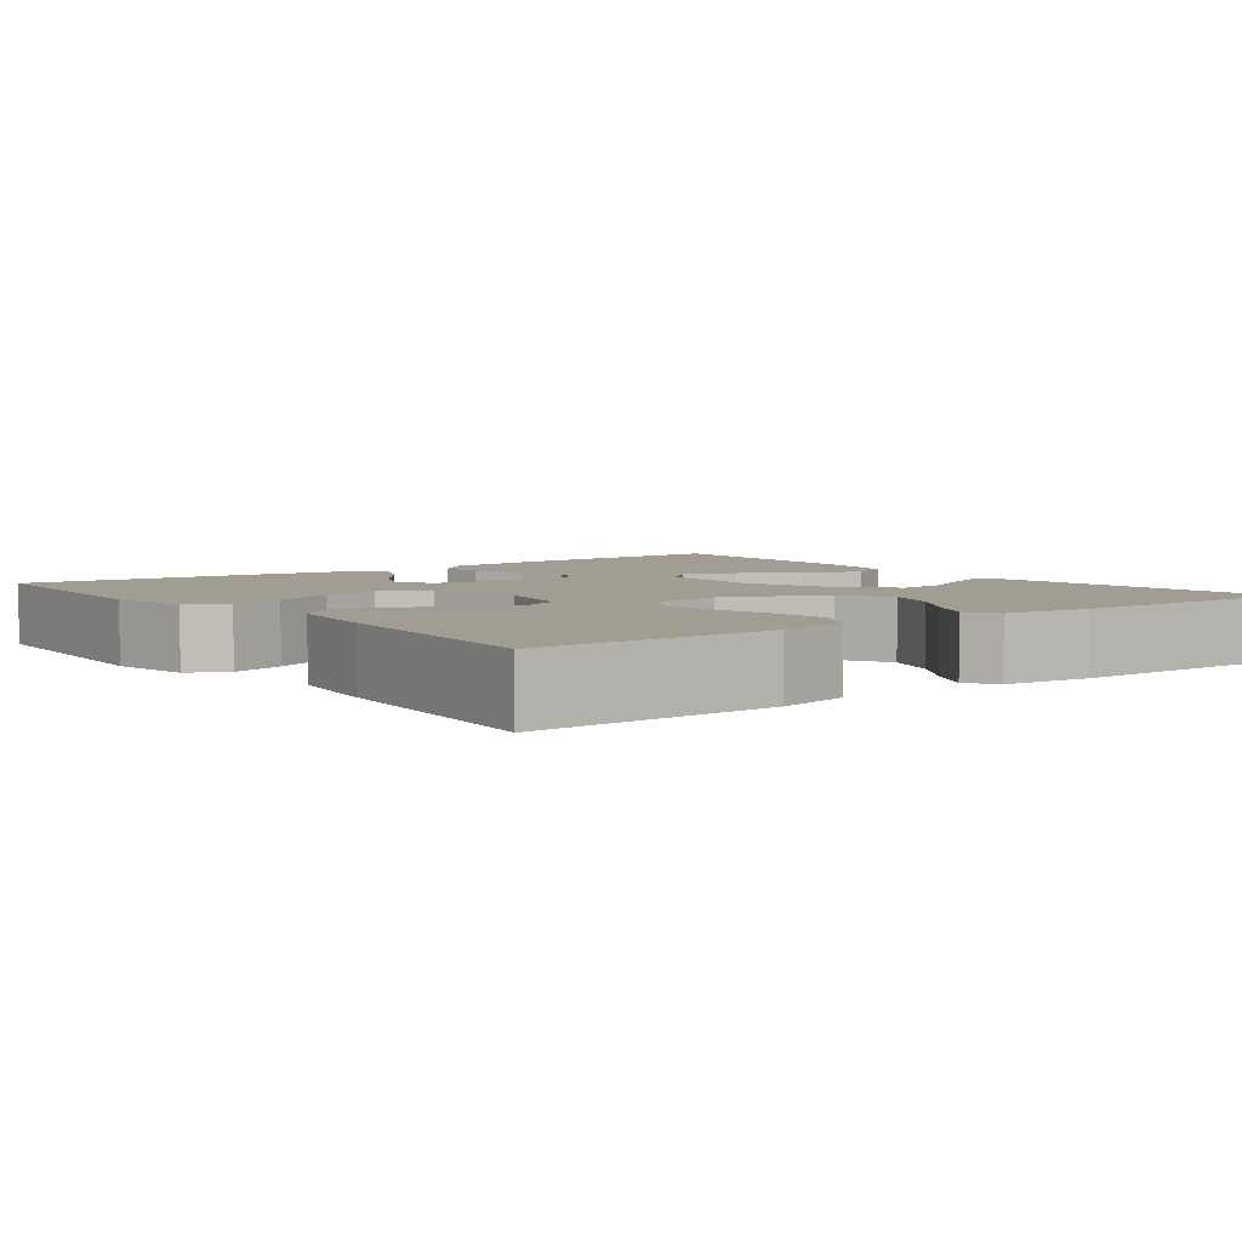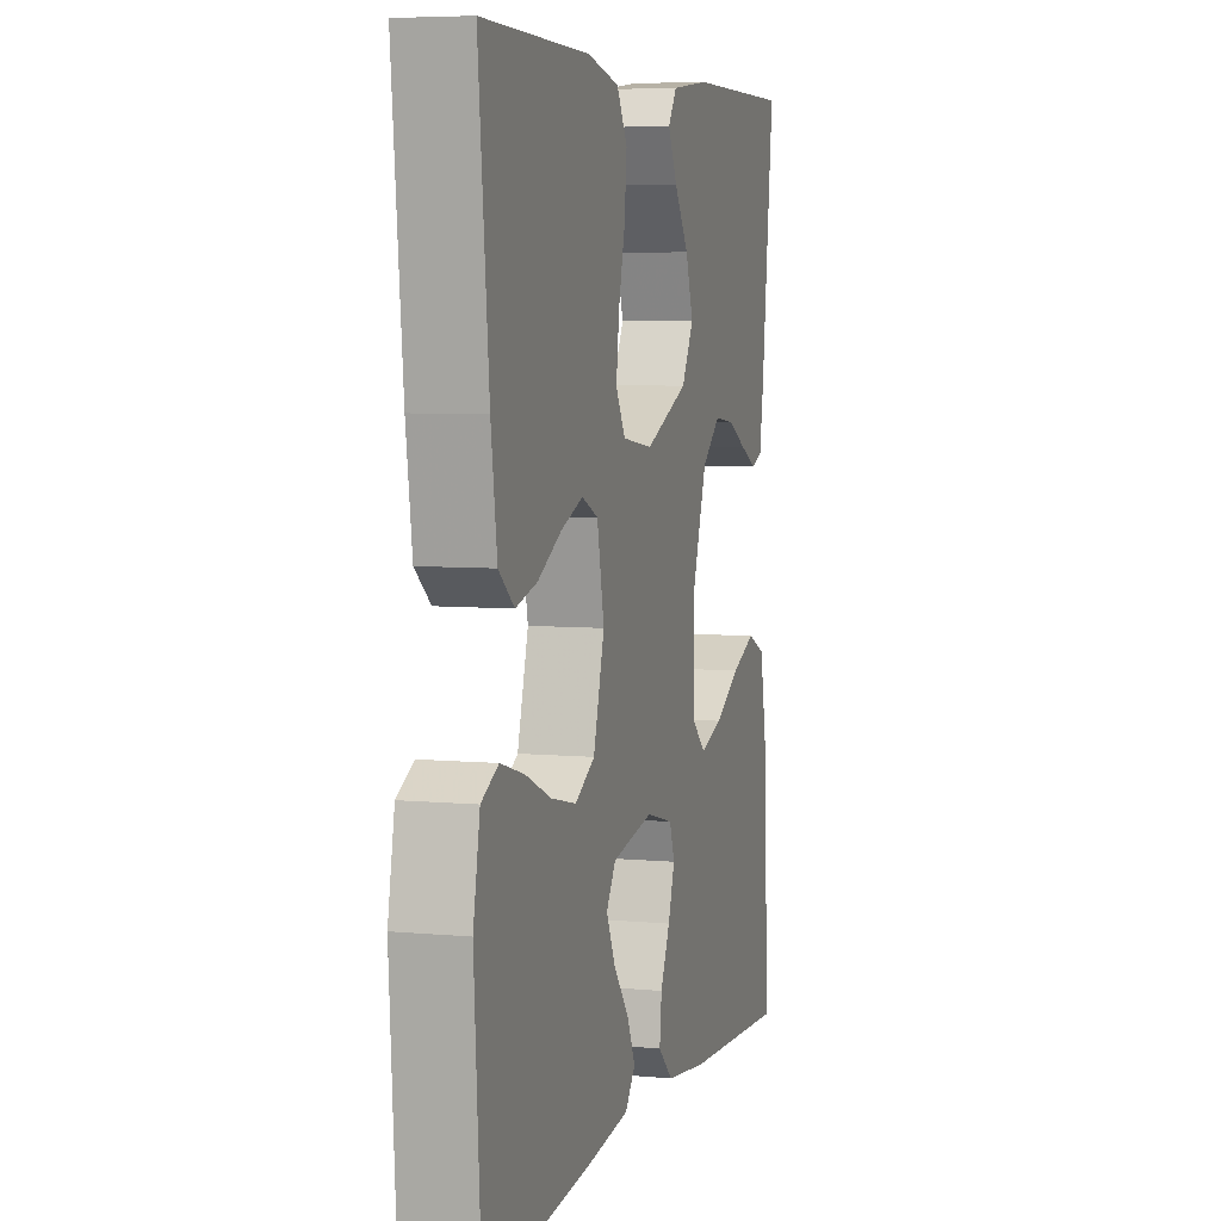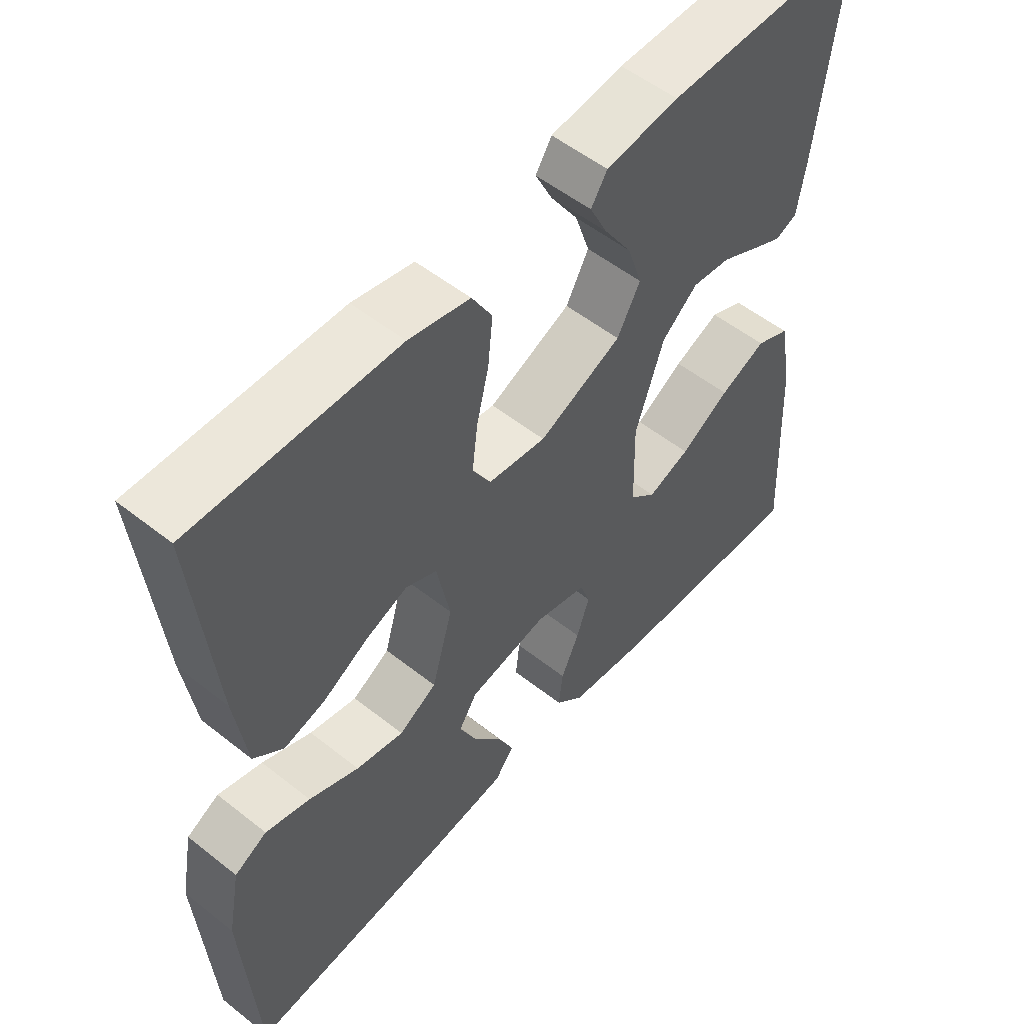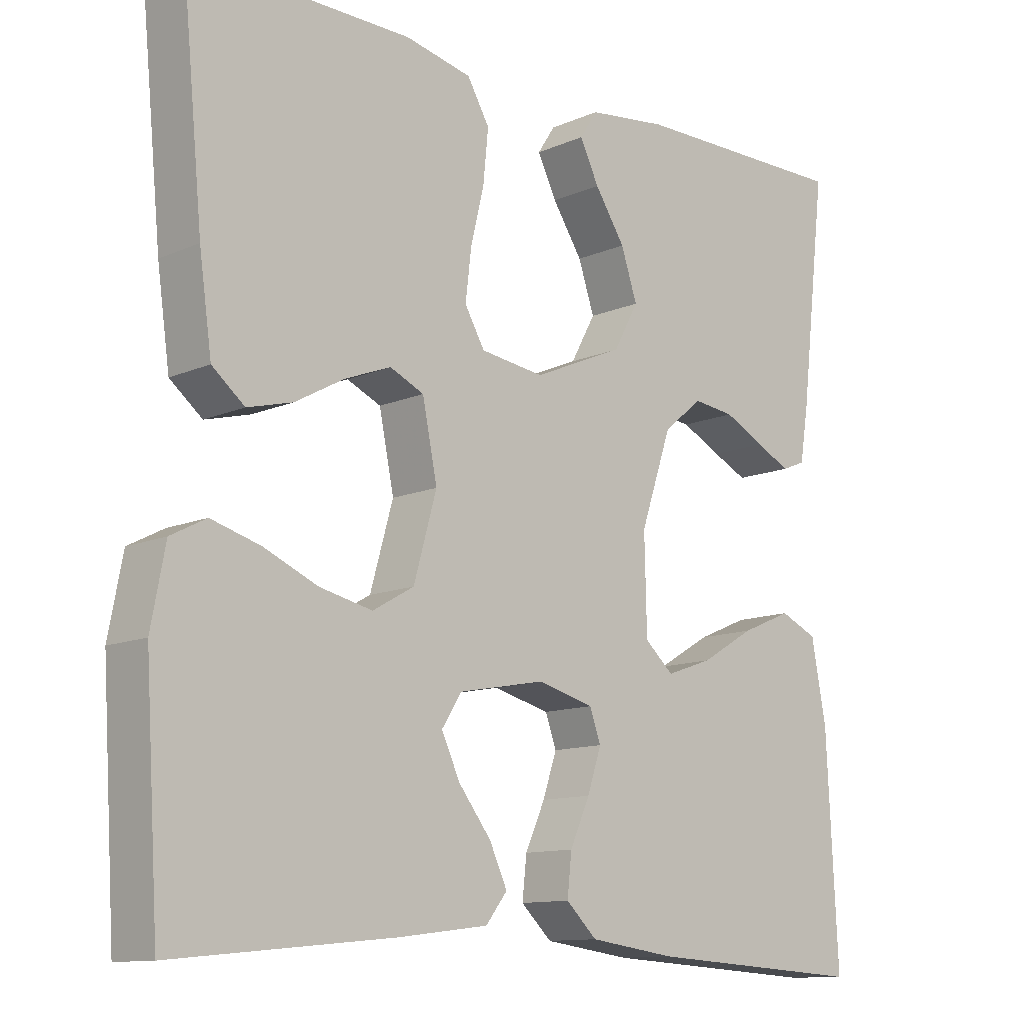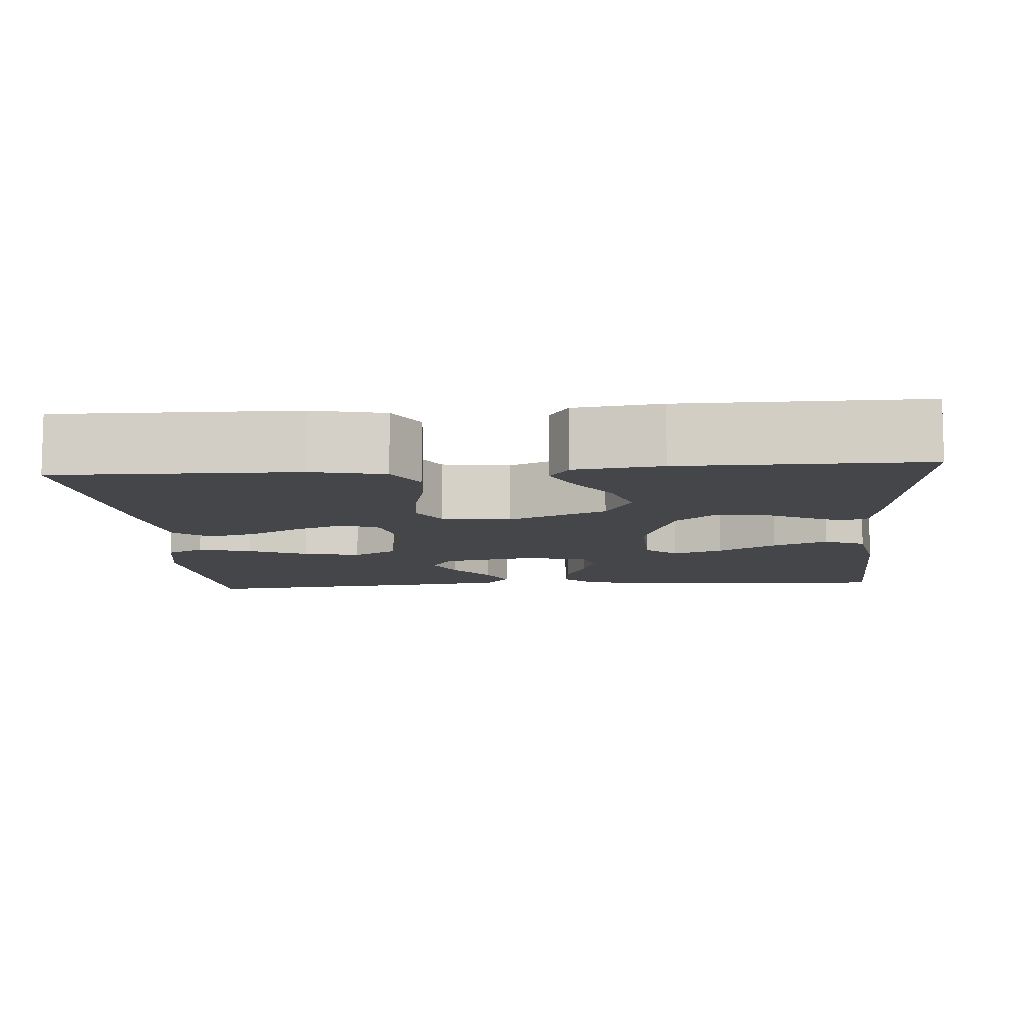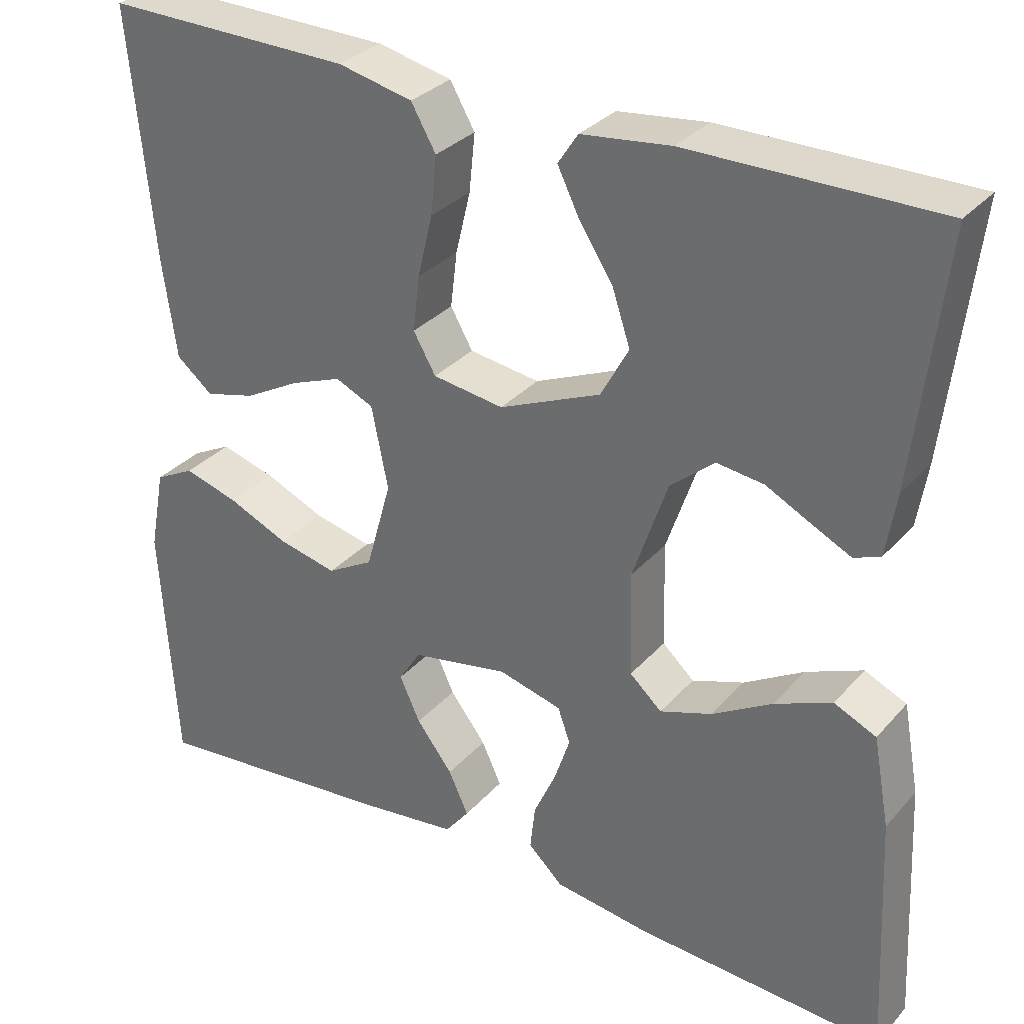
<metadata>
{"format":"obj","ext":"obj","renderer":"f3d","projection":"perspective","resolution":1024,"background":"white","views":[{"elev":4.8,"azim":-37.2,"up":"+Y"},{"elev":6.0,"azim":-74.1,"up":"+Z"},{"elev":53.9,"azim":-49.9,"up":"+Z"},{"elev":-11.8,"azim":-43.8,"up":"+Z"},{"elev":-9.5,"azim":4.5,"up":"+Y"},{"elev":31.5,"azim":33.8,"up":"+Z"}]}
</metadata>
<code>
v 0.5 0.07 -0.5
v 0.2 0.07 -0.482
v 0.082 0.07 -0.466
v 0.04 0.07 -0.426
v 0.046 0.07 -0.371
v 0.073 0.07 -0.311
v 0.092 0.07 -0.254
v 0.077 0.07 -0.212
v 0 0.07 -0.192
v -0.117 0.07 -0.214
v -0.144 0.07 -0.256
v -0.119 0.07 -0.31
v -0.075 0.07 -0.367
v -0.051 0.07 -0.419
v -0.08 0.07 -0.456
v -0.2 0.07 -0.471
v -0.5 0.07 -0.5
v -0.519 0.07 -0.2
v -0.5 0.07 -0.1
v -0.452 0.07 -0.075
v -0.386 0.07 -0.094
v -0.312 0.07 -0.126
v -0.241 0.07 -0.142
v -0.185 0.07 -0.11
v -0.154 0.07 0
v -0.174 0.07 0.099
v -0.22 0.07 0.12
v -0.282 0.07 0.096
v -0.349 0.07 0.059
v -0.41 0.07 0.043
v -0.454 0.07 0.079
v -0.471 0.07 0.2
v -0.5 0.07 0.5
v -0.2 0.07 0.495
v -0.11 0.07 0.475
v -0.08 0.07 0.423
v -0.087 0.07 0.353
v -0.105 0.07 0.278
v -0.113 0.07 0.211
v -0.086 0.07 0.164
v 0 0.07 0.152
v 0.123 0.07 0.205
v 0.157 0.07 0.267
v 0.135 0.07 0.333
v 0.094 0.07 0.396
v 0.068 0.07 0.449
v 0.092 0.07 0.486
v 0.2 0.07 0.499
v 0.5 0.07 0.5
v 0.465 0.07 0.2
v 0.453 0.07 0.124
v 0.421 0.07 0.111
v 0.374 0.07 0.134
v 0.319 0.07 0.162
v 0.262 0.07 0.169
v 0.209 0.07 0.124
v 0.167 0.07 0
v 0.17 0.07 -0.128
v 0.209 0.07 -0.163
v 0.272 0.07 -0.141
v 0.345 0.07 -0.098
v 0.414 0.07 -0.069
v 0.465 0.07 -0.092
v 0.485 0.07 -0.2
v 0.5 0 -0.5
v 0.2 0 -0.482
v 0.082 0 -0.466
v 0.04 0 -0.426
v 0.046 0 -0.371
v 0.073 0 -0.311
v 0.092 0 -0.254
v 0.077 0 -0.212
v 0 0 -0.192
v -0.117 0 -0.214
v -0.144 0 -0.256
v -0.119 0 -0.31
v -0.075 0 -0.367
v -0.051 0 -0.419
v -0.08 0 -0.456
v -0.2 0 -0.471
v -0.5 0 -0.5
v -0.519 0 -0.2
v -0.5 0 -0.1
v -0.452 0 -0.075
v -0.386 0 -0.094
v -0.312 0 -0.126
v -0.241 0 -0.142
v -0.185 0 -0.11
v -0.154 0 0
v -0.174 0 0.099
v -0.22 0 0.12
v -0.282 0 0.096
v -0.349 0 0.059
v -0.41 0 0.043
v -0.454 0 0.079
v -0.471 0 0.2
v -0.5 0 0.5
v -0.2 0 0.495
v -0.11 0 0.475
v -0.08 0 0.423
v -0.087 0 0.353
v -0.105 0 0.278
v -0.113 0 0.211
v -0.086 0 0.164
v 0 0 0.152
v 0.123 0 0.205
v 0.157 0 0.267
v 0.135 0 0.333
v 0.094 0 0.396
v 0.068 0 0.449
v 0.092 0 0.486
v 0.2 0 0.499
v 0.5 0 0.5
v 0.465 0 0.2
v 0.453 0 0.124
v 0.421 0 0.111
v 0.374 0 0.134
v 0.319 0 0.162
v 0.262 0 0.169
v 0.209 0 0.124
v 0.167 0 0
v 0.17 0 -0.128
v 0.209 0 -0.163
v 0.272 0 -0.141
v 0.345 0 -0.098
v 0.414 0 -0.069
v 0.465 0 -0.092
v 0.485 0 -0.2
f 4 5 6
f 3 4 6
f 2 3 6
f 1 2 6
f 64 1 6
f 63 64 6
f 62 63 6
f 61 62 6
f 60 61 6
f 59 60 6 7
f 58 59 7 8
f 57 58 8 9
f 56 57 9 10
f 52 53 54
f 51 52 54
f 50 51 54
f 49 50 54
f 48 49 54
f 47 48 54
f 46 47 54
f 45 46 54
f 44 45 54
f 43 44 54 55
f 42 43 55 56
f 36 37 38
f 35 36 38
f 34 35 38
f 33 34 38
f 32 33 38
f 31 32 38
f 30 31 38
f 29 30 38
f 28 29 38
f 27 28 38 39
f 26 27 39 40
f 20 21 22
f 19 20 22
f 18 19 22
f 17 18 22
f 16 17 22
f 15 16 22
f 14 15 22
f 13 14 22
f 12 13 22
f 11 12 22 23
f 10 11 23 24
f 10 24 25
f 56 10 25
f 42 56 25
f 41 42 25
f 25 26 40 41
f 70 69 68
f 70 68 67
f 70 67 66
f 70 66 65
f 70 65 128
f 70 128 127
f 70 127 126
f 70 126 125
f 70 125 124
f 71 70 124 123
f 72 71 123 122
f 73 72 122 121
f 74 73 121 120
f 118 117 116
f 118 116 115
f 118 115 114
f 118 114 113
f 118 113 112
f 118 112 111
f 118 111 110
f 118 110 109
f 118 109 108
f 119 118 108 107
f 120 119 107 106
f 102 101 100
f 102 100 99
f 102 99 98
f 102 98 97
f 102 97 96
f 102 96 95
f 102 95 94
f 102 94 93
f 102 93 92
f 103 102 92 91
f 104 103 91 90
f 86 85 84
f 86 84 83
f 86 83 82
f 86 82 81
f 86 81 80
f 86 80 79
f 86 79 78
f 86 78 77
f 86 77 76
f 87 86 76 75
f 88 87 75 74
f 89 88 74
f 89 74 120
f 89 120 106
f 89 106 105
f 105 104 90 89
f 1 65 66 2
f 2 66 67 3
f 3 67 68 4
f 4 68 69 5
f 5 69 70 6
f 6 70 71 7
f 7 71 72 8
f 8 72 73 9
f 9 73 74 10
f 10 74 75 11
f 11 75 76 12
f 12 76 77 13
f 13 77 78 14
f 14 78 79 15
f 15 79 80 16
f 16 80 81 17
f 17 81 82 18
f 18 82 83 19
f 19 83 84 20
f 20 84 85 21
f 21 85 86 22
f 22 86 87 23
f 23 87 88 24
f 24 88 89 25
f 25 89 90 26
f 26 90 91 27
f 27 91 92 28
f 28 92 93 29
f 29 93 94 30
f 30 94 95 31
f 31 95 96 32
f 32 96 97 33
f 33 97 98 34
f 34 98 99 35
f 35 99 100 36
f 36 100 101 37
f 37 101 102 38
f 38 102 103 39
f 39 103 104 40
f 40 104 105 41
f 41 105 106 42
f 42 106 107 43
f 43 107 108 44
f 44 108 109 45
f 45 109 110 46
f 46 110 111 47
f 47 111 112 48
f 48 112 113 49
f 49 113 114 50
f 50 114 115 51
f 51 115 116 52
f 52 116 117 53
f 53 117 118 54
f 54 118 119 55
f 55 119 120 56
f 56 120 121 57
f 57 121 122 58
f 58 122 123 59
f 59 123 124 60
f 60 124 125 61
f 61 125 126 62
f 62 126 127 63
f 63 127 128 64
f 64 128 65 1

</code>
